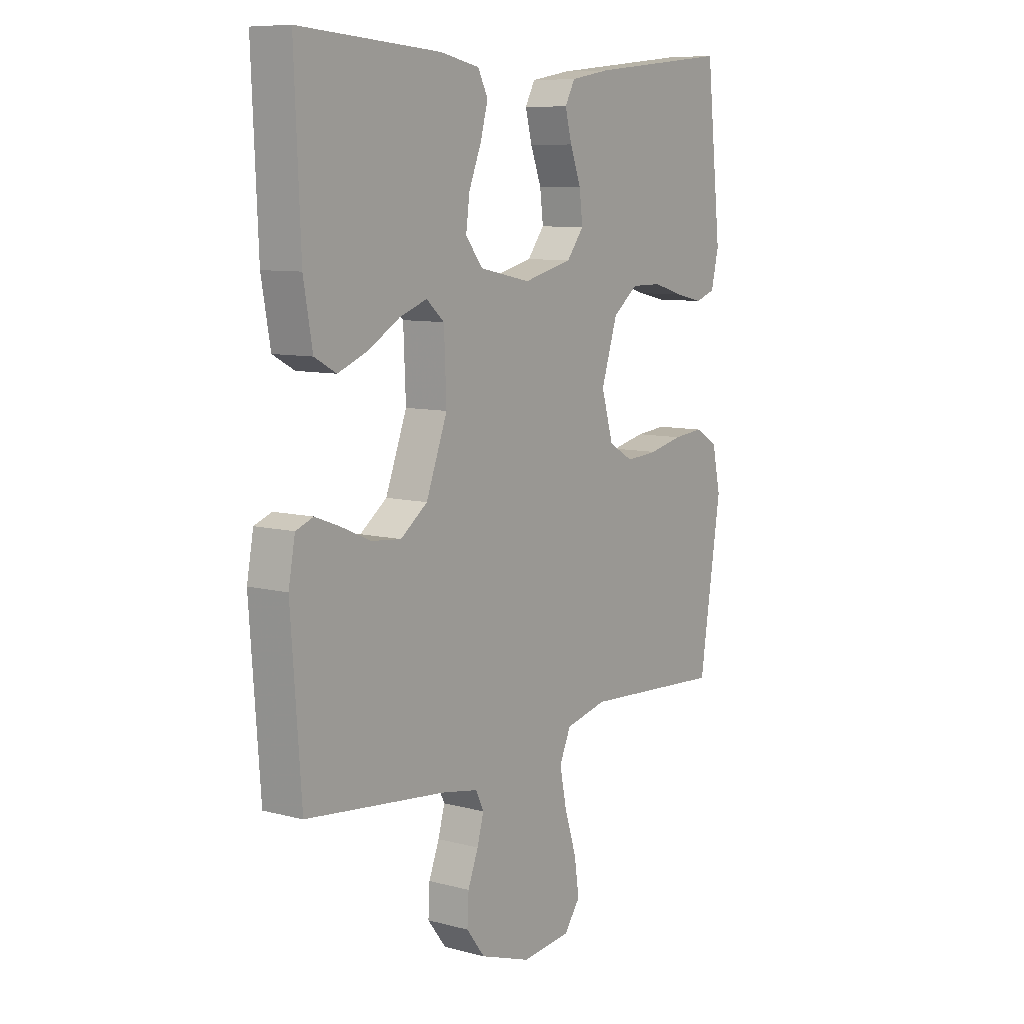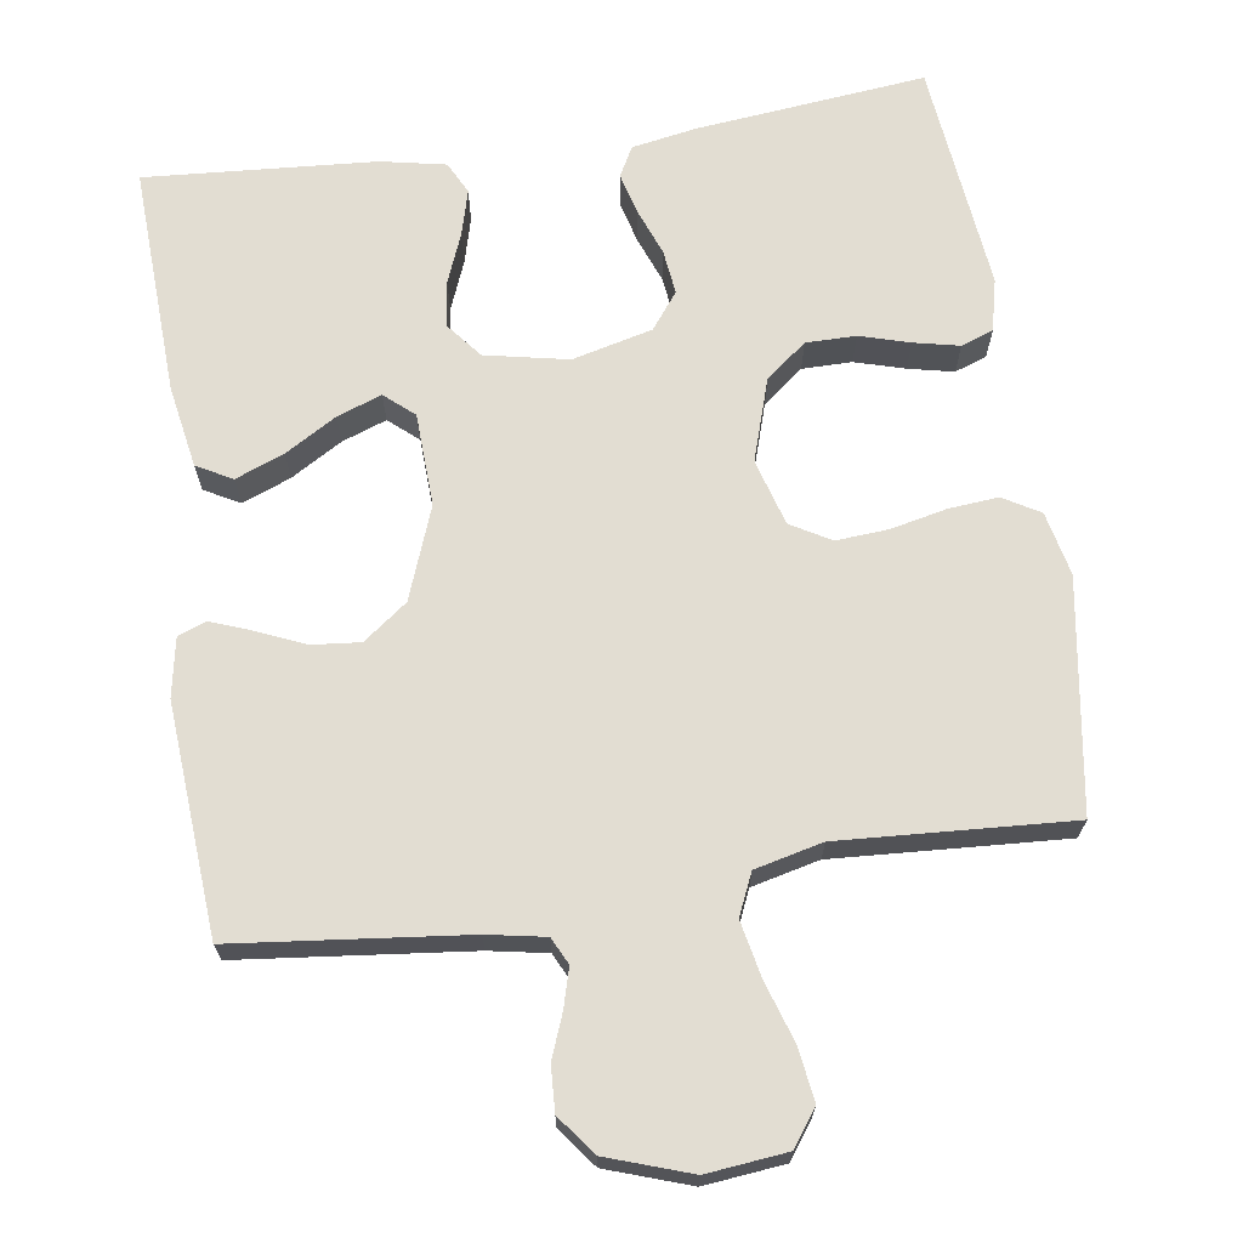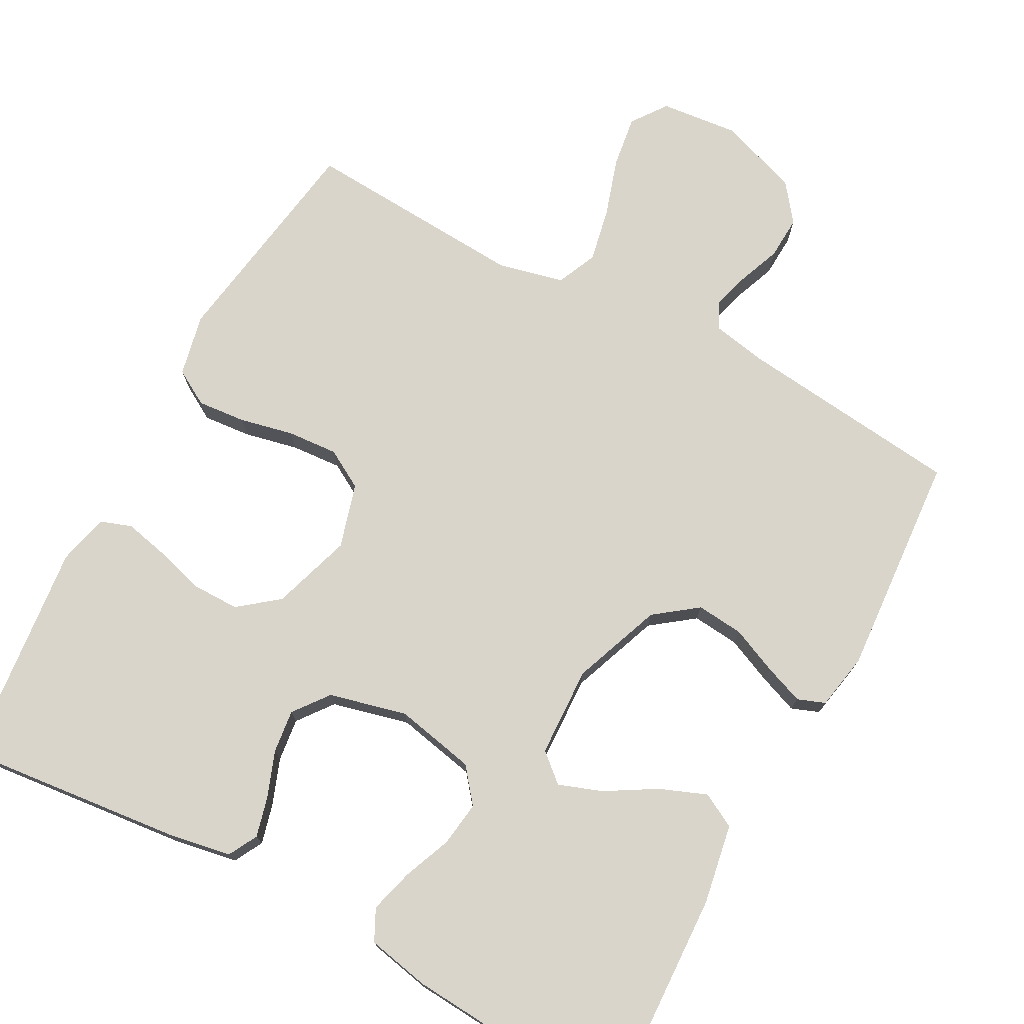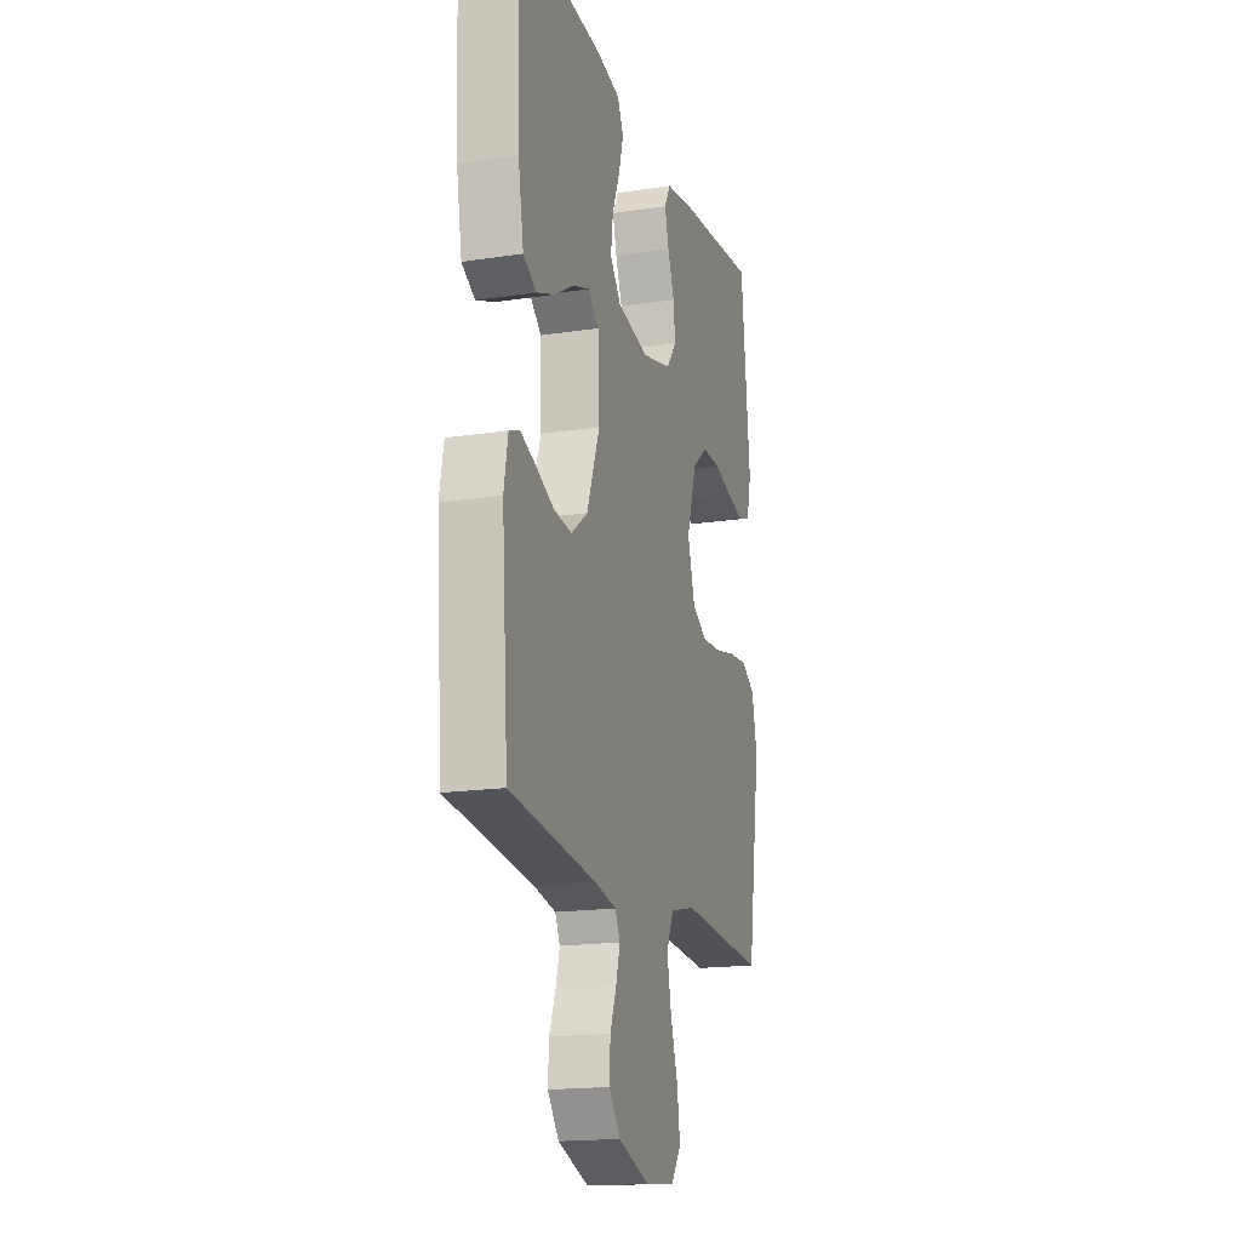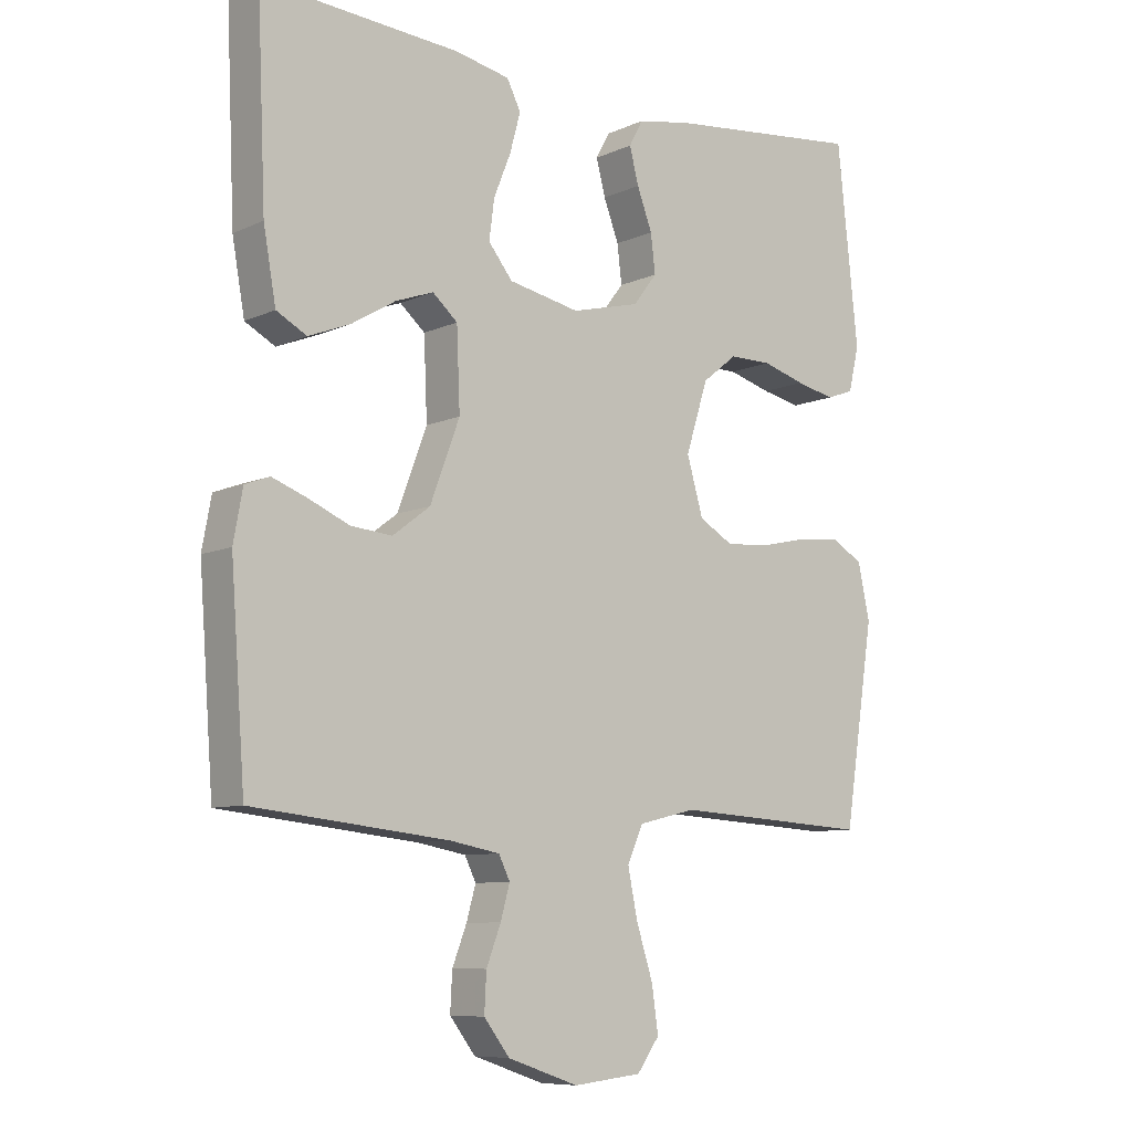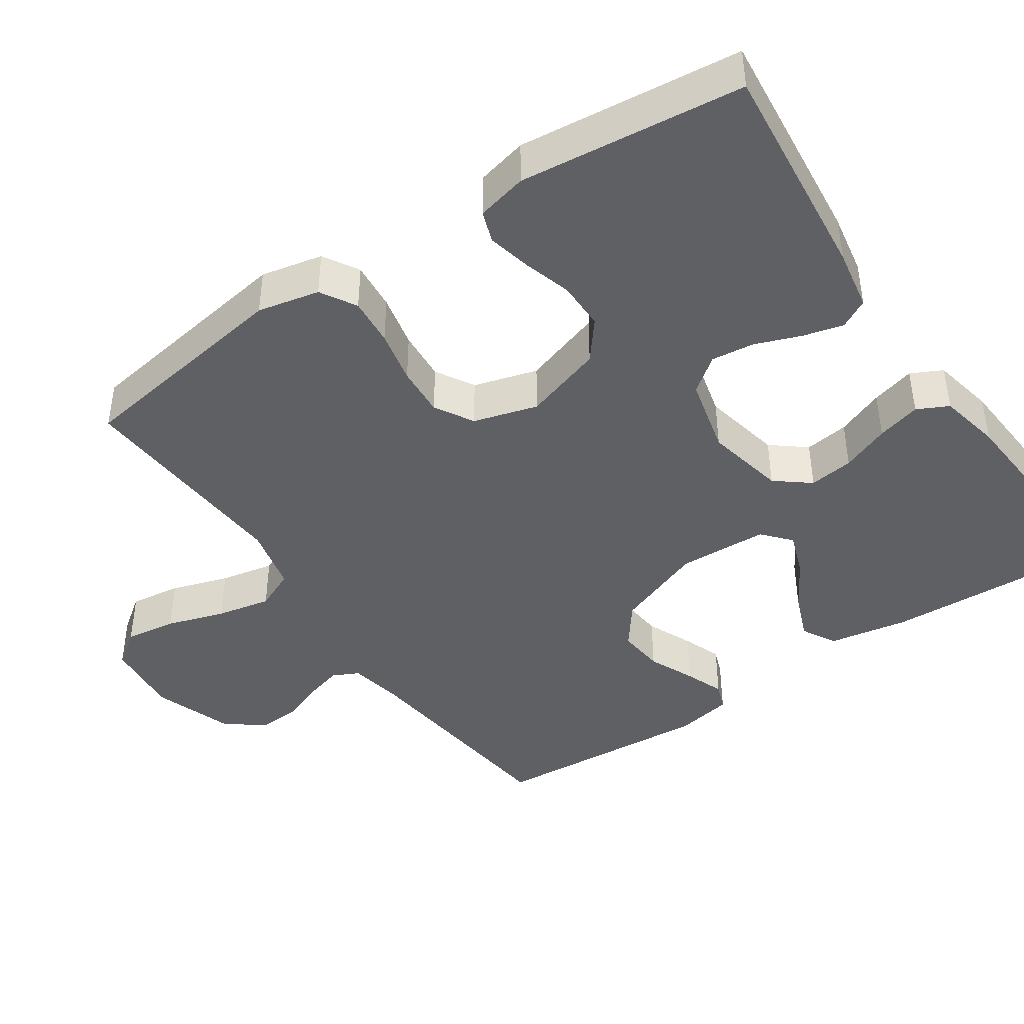
<metadata>
{"format":"obj","ext":"obj","renderer":"f3d","projection":"perspective","resolution":1024,"background":"white","views":[{"elev":8.7,"azim":125.4,"up":"+Z"},{"elev":68.2,"azim":171.6,"up":"+Y"},{"elev":74.6,"azim":28.4,"up":"+Y"},{"elev":-17.6,"azim":106.6,"up":"+Z"},{"elev":-8.5,"azim":140.5,"up":"+Z"},{"elev":-42.7,"azim":-55.7,"up":"+Y"}]}
</metadata>
<code>
v -0.5 0.07 0.5
v -0.2 0.07 0.468
v -0.117 0.07 0.453
v -0.096 0.07 0.414
v -0.11 0.07 0.36
v -0.133 0.07 0.299
v -0.14 0.07 0.241
v -0.104 0.07 0.194
v 0 0.07 0.168
v 0.108 0.07 0.19
v 0.145 0.07 0.236
v 0.137 0.07 0.296
v 0.111 0.07 0.361
v 0.095 0.07 0.42
v 0.116 0.07 0.462
v 0.2 0.07 0.479
v 0.5 0.07 0.5
v 0.487 0.07 0.2
v 0.468 0.07 0.093
v 0.422 0.07 0.068
v 0.359 0.07 0.093
v 0.292 0.07 0.133
v 0.234 0.07 0.154
v 0.196 0.07 0.121
v 0.191 0.07 0
v 0.236 0.07 -0.12
v 0.293 0.07 -0.163
v 0.356 0.07 -0.157
v 0.418 0.07 -0.13
v 0.471 0.07 -0.11
v 0.508 0.07 -0.124
v 0.522 0.07 -0.2
v 0.5 0.07 -0.5
v 0.2 0.07 -0.533
v 0.125 0.07 -0.547
v 0.108 0.07 -0.582
v 0.122 0.07 -0.632
v 0.144 0.07 -0.689
v 0.147 0.07 -0.747
v 0.108 0.07 -0.798
v 0 0.07 -0.835
v -0.104 0.07 -0.824
v -0.138 0.07 -0.777
v -0.128 0.07 -0.708
v -0.103 0.07 -0.63
v -0.088 0.07 -0.557
v -0.112 0.07 -0.503
v -0.2 0.07 -0.482
v -0.5 0.07 -0.5
v -0.546 0.07 -0.2
v -0.528 0.07 -0.117
v -0.48 0.07 -0.089
v -0.415 0.07 -0.095
v -0.343 0.07 -0.111
v -0.275 0.07 -0.116
v -0.223 0.07 -0.086
v -0.198 0.07 0
v -0.232 0.07 0.107
v -0.285 0.07 0.149
v -0.35 0.07 0.149
v -0.415 0.07 0.13
v -0.474 0.07 0.117
v -0.516 0.07 0.132
v -0.532 0.07 0.2
v -0.5 0 0.5
v -0.2 0 0.468
v -0.117 0 0.453
v -0.096 0 0.414
v -0.11 0 0.36
v -0.133 0 0.299
v -0.14 0 0.241
v -0.104 0 0.194
v 0 0 0.168
v 0.108 0 0.19
v 0.145 0 0.236
v 0.137 0 0.296
v 0.111 0 0.361
v 0.095 0 0.42
v 0.116 0 0.462
v 0.2 0 0.479
v 0.5 0 0.5
v 0.487 0 0.2
v 0.468 0 0.093
v 0.422 0 0.068
v 0.359 0 0.093
v 0.292 0 0.133
v 0.234 0 0.154
v 0.196 0 0.121
v 0.191 0 0
v 0.236 0 -0.12
v 0.293 0 -0.163
v 0.356 0 -0.157
v 0.418 0 -0.13
v 0.471 0 -0.11
v 0.508 0 -0.124
v 0.522 0 -0.2
v 0.5 0 -0.5
v 0.2 0 -0.533
v 0.125 0 -0.547
v 0.108 0 -0.582
v 0.122 0 -0.632
v 0.144 0 -0.689
v 0.147 0 -0.747
v 0.108 0 -0.798
v 0 0 -0.835
v -0.104 0 -0.824
v -0.138 0 -0.777
v -0.128 0 -0.708
v -0.103 0 -0.63
v -0.088 0 -0.557
v -0.112 0 -0.503
v -0.2 0 -0.482
v -0.5 0 -0.5
v -0.546 0 -0.2
v -0.528 0 -0.117
v -0.48 0 -0.089
v -0.415 0 -0.095
v -0.343 0 -0.111
v -0.275 0 -0.116
v -0.223 0 -0.086
v -0.198 0 0
v -0.232 0 0.107
v -0.285 0 0.149
v -0.35 0 0.149
v -0.415 0 0.13
v -0.474 0 0.117
v -0.516 0 0.132
v -0.532 0 0.2
f 60 61 62 63
f 60 63 64 1
f 51 52 53 54
f 51 54 55
f 48 49 50 51
f 47 48 51 55
f 46 47 55 56
f 42 43 44 45
f 42 45 46
f 41 42 46
f 37 38 39 40
f 36 37 40 41
f 31 32 33 34
f 31 34 35
f 28 29 30 31
f 28 31 35
f 27 28 35
f 26 27 35 36
f 19 20 21 22
f 19 22 23
f 18 19 23
f 17 18 23
f 16 17 23 24
f 12 13 14 15
f 11 12 15 16
f 3 4 5 6
f 3 6 7
f 2 3 7
f 59 60 1 2
f 58 59 2 7
f 57 58 7 8
f 56 57 8 9
f 46 56 9 10
f 41 46 10 11
f 25 26 36 41
f 24 25 41
f 11 16 24 41
f 127 126 125 124
f 65 128 127 124
f 118 117 116 115
f 119 118 115
f 115 114 113 112
f 119 115 112 111
f 120 119 111 110
f 109 108 107 106
f 110 109 106
f 110 106 105
f 104 103 102 101
f 105 104 101 100
f 98 97 96 95
f 99 98 95
f 95 94 93 92
f 99 95 92
f 99 92 91
f 100 99 91 90
f 86 85 84 83
f 87 86 83
f 87 83 82
f 87 82 81
f 88 87 81 80
f 79 78 77 76
f 80 79 76 75
f 70 69 68 67
f 71 70 67
f 71 67 66
f 66 65 124 123
f 71 66 123 122
f 72 71 122 121
f 73 72 121 120
f 74 73 120 110
f 75 74 110 105
f 105 100 90 89
f 105 89 88
f 105 88 80 75
f 1 65 66 2
f 2 66 67 3
f 3 67 68 4
f 4 68 69 5
f 5 69 70 6
f 6 70 71 7
f 7 71 72 8
f 8 72 73 9
f 9 73 74 10
f 10 74 75 11
f 11 75 76 12
f 12 76 77 13
f 13 77 78 14
f 14 78 79 15
f 15 79 80 16
f 16 80 81 17
f 17 81 82 18
f 18 82 83 19
f 19 83 84 20
f 20 84 85 21
f 21 85 86 22
f 22 86 87 23
f 23 87 88 24
f 24 88 89 25
f 25 89 90 26
f 26 90 91 27
f 27 91 92 28
f 28 92 93 29
f 29 93 94 30
f 30 94 95 31
f 31 95 96 32
f 32 96 97 33
f 33 97 98 34
f 34 98 99 35
f 35 99 100 36
f 36 100 101 37
f 37 101 102 38
f 38 102 103 39
f 39 103 104 40
f 40 104 105 41
f 41 105 106 42
f 42 106 107 43
f 43 107 108 44
f 44 108 109 45
f 45 109 110 46
f 46 110 111 47
f 47 111 112 48
f 48 112 113 49
f 49 113 114 50
f 50 114 115 51
f 51 115 116 52
f 52 116 117 53
f 53 117 118 54
f 54 118 119 55
f 55 119 120 56
f 56 120 121 57
f 57 121 122 58
f 58 122 123 59
f 59 123 124 60
f 60 124 125 61
f 61 125 126 62
f 62 126 127 63
f 63 127 128 64
f 64 128 65 1

</code>
